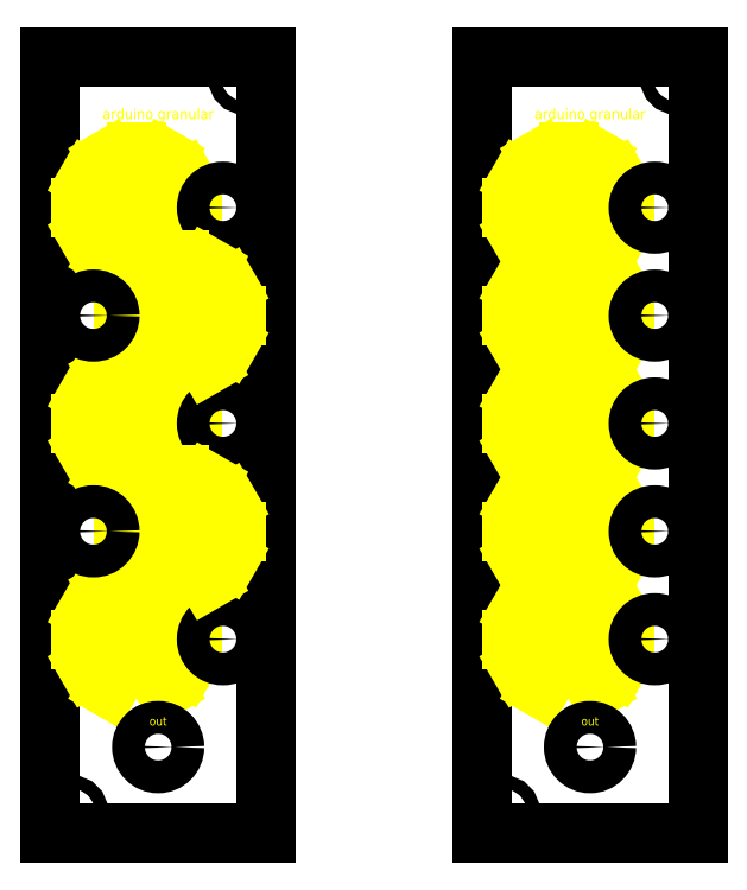
<metadata>
{"format":"dxf","ext":"dxf","renderer":"ezdxf+matplotlib","layout":"modelspace","background":"white","min_lineweight":24,"dpi":150}
</metadata>
<code>
0
SECTION
2
ENTITIES
0
LINE
8
0
10
0
20
180
11
0
21
0
0
CIRCLE
8
0
10
5
20
5
40
1.5
0
LINE
8
0
10
0
20
180
11
50
21
180
0
LINE
8
0
10
50
20
180
11
50
21
0
0
LINE
8
0
10
50
20
0
11
0
21
0
0
CIRCLE
8
0
10
45
20
175
40
1.5
0
CIRCLE
8
0
10
20
20
145
40
3.3
0
LINE
8
markings
10
20
20
145
11
7
21
145
0
LINE
8
markings
10
20
20
145
11
8.742
21
138.5
0
LINE
8
markings
10
20
20
145
11
13.5
21
133.7
0
LINE
8
markings
10
20
20
145
11
26.5
21
133.7
0
LINE
8
markings
10
20
20
145
11
31.26
21
138.5
0
LINE
8
markings
10
20
20
145
11
33
21
145
0
LINE
8
markings
10
20
20
145
11
31.26
21
151.5
0
LINE
8
markings
10
20
20
145
11
20
21
158
0
LINE
8
markings
10
20
20
145
11
13.5
21
156.3
0
LINE
8
markings
10
20
20
145
11
8.742
21
151.5
0
LINE
8
markings
10
20
20
145
11
26.5
21
156.3
0
CIRCLE
8
0
10
20
20
95
40
3.3
0
LINE
8
markings
10
20
20
95
11
7
21
95
0
LINE
8
markings
10
20
20
95
11
8.742
21
88.5
0
LINE
8
markings
10
20
20
95
11
13.5
21
83.74
0
LINE
8
markings
10
20
20
95
11
26.5
21
83.74
0
LINE
8
markings
10
20
20
95
11
31.26
21
88.5
0
LINE
8
markings
10
20
20
95
11
33
21
95
0
LINE
8
markings
10
20
20
95
11
31.26
21
101.5
0
LINE
8
markings
10
20
20
95
11
20
21
108
0
LINE
8
markings
10
20
20
95
11
13.5
21
106.3
0
LINE
8
markings
10
20
20
95
11
8.742
21
101.5
0
LINE
8
markings
10
20
20
95
11
26.5
21
106.3
0
CIRCLE
8
0
10
20
20
45
40
3.3
0
LINE
8
markings
10
20
20
45
11
7
21
45
0
LINE
8
markings
10
20
20
45
11
8.742
21
38.5
0
LINE
8
markings
10
20
20
45
11
13.5
21
33.74
0
LINE
8
markings
10
20
20
45
11
26.5
21
33.74
0
LINE
8
markings
10
20
20
45
11
31.26
21
38.5
0
LINE
8
markings
10
20
20
45
11
33
21
45
0
LINE
8
markings
10
20
20
45
11
31.26
21
51.5
0
LINE
8
markings
10
20
20
45
11
20
21
58
0
LINE
8
markings
10
20
20
45
11
13.5
21
56.26
0
LINE
8
markings
10
20
20
45
11
8.742
21
51.5
0
LINE
8
markings
10
20
20
45
11
26.5
21
56.26
0
CIRCLE
8
0
10
40
20
145
40
3.8
0
CIRCLE
8
0
10
40
20
95
40
3.8
0
CIRCLE
8
0
10
40
20
45
40
3.8
0
CIRCLE
8
0
10
30
20
120
40
3.3
0
LINE
8
markings
10
30
20
120
11
43
21
120
0
LINE
8
markings
10
30
20
120
11
41.26
21
113.5
0
LINE
8
markings
10
30
20
120
11
36.5
21
108.7
0
LINE
8
markings
10
30
20
120
11
23.5
21
108.7
0
LINE
8
markings
10
30
20
120
11
18.74
21
113.5
0
LINE
8
markings
10
30
20
120
11
17
21
120
0
LINE
8
markings
10
30
20
120
11
18.74
21
126.5
0
LINE
8
markings
10
30
20
120
11
30
21
133
0
LINE
8
markings
10
30
20
120
11
36.5
21
131.3
0
LINE
8
markings
10
30
20
120
11
41.26
21
126.5
0
LINE
8
markings
10
30
20
120
11
23.5
21
131.3
0
CIRCLE
8
0
10
10
20
120
40
3.8
0
CIRCLE
8
0
10
30
20
70
40
3.3
0
LINE
8
markings
10
30
20
70
11
43
21
70
0
LINE
8
markings
10
30
20
70
11
41.26
21
63.5
0
LINE
8
markings
10
30
20
70
11
36.5
21
58.74
0
LINE
8
markings
10
30
20
70
11
23.5
21
58.74
0
LINE
8
markings
10
30
20
70
11
18.74
21
63.5
0
LINE
8
markings
10
30
20
70
11
17
21
70
0
LINE
8
markings
10
30
20
70
11
18.74
21
76.5
0
LINE
8
markings
10
30
20
70
11
30
21
83
0
LINE
8
markings
10
30
20
70
11
36.5
21
81.26
0
LINE
8
markings
10
30
20
70
11
41.26
21
76.5
0
LINE
8
markings
10
30
20
70
11
23.5
21
81.26
0
CIRCLE
8
0
10
10
20
70
40
3.8
0
CIRCLE
8
0
10
25
20
20
40
3.8
0
MTEXT
8
markings
10
25
20
168
30
0
40
2.5
41
39.02
71
2
72
1
1
arduino granular
7
romanc
210
0
220
0
230
1
50
0
73
2
44
1
0
MTEXT
8
markings
10
25
20
27
30
0
40
2
41
5.429
71
2
72
1
1
out
7
romanc
210
0
220
0
230
1
50
0
73
2
44
1
0
LINE
8
0
10
100
20
180
11
100
21
0
0
CIRCLE
8
0
10
105
20
5
40
1.5
0
LINE
8
0
10
100
20
180
11
150
21
180
0
LINE
8
0
10
150
20
180
11
150
21
0
0
LINE
8
0
10
150
20
0
11
100
21
0
0
CIRCLE
8
0
10
145
20
175
40
1.5
0
CIRCLE
8
0
10
120
20
145
40
3.3
0
LINE
8
markings
10
120
20
145
11
107
21
145
0
LINE
8
markings
10
120
20
145
11
108.7
21
138.5
0
LINE
8
markings
10
120
20
145
11
113.5
21
133.7
0
LINE
8
markings
10
120
20
145
11
126.5
21
133.7
0
LINE
8
markings
10
120
20
145
11
131.3
21
138.5
0
LINE
8
markings
10
120
20
145
11
133
21
145
0
LINE
8
markings
10
120
20
145
11
131.3
21
151.5
0
LINE
8
markings
10
120
20
145
11
120
21
158
0
LINE
8
markings
10
120
20
145
11
113.5
21
156.3
0
LINE
8
markings
10
120
20
145
11
108.7
21
151.5
0
LINE
8
markings
10
120
20
145
11
126.5
21
156.3
0
CIRCLE
8
0
10
120
20
95
40
3.3
0
LINE
8
markings
10
120
20
95
11
107
21
95
0
LINE
8
markings
10
120
20
95
11
108.7
21
88.5
0
LINE
8
markings
10
120
20
95
11
113.5
21
83.74
0
LINE
8
markings
10
120
20
95
11
126.5
21
83.74
0
LINE
8
markings
10
120
20
95
11
131.3
21
88.5
0
LINE
8
markings
10
120
20
95
11
133
21
95
0
LINE
8
markings
10
120
20
95
11
131.3
21
101.5
0
LINE
8
markings
10
120
20
95
11
120
21
108
0
LINE
8
markings
10
120
20
95
11
113.5
21
106.3
0
LINE
8
markings
10
120
20
95
11
108.7
21
101.5
0
LINE
8
markings
10
120
20
95
11
126.5
21
106.3
0
CIRCLE
8
0
10
120
20
45
40
3.3
0
LINE
8
markings
10
120
20
45
11
107
21
45
0
LINE
8
markings
10
120
20
45
11
108.7
21
38.5
0
LINE
8
markings
10
120
20
45
11
113.5
21
33.74
0
LINE
8
markings
10
120
20
45
11
126.5
21
33.74
0
LINE
8
markings
10
120
20
45
11
131.3
21
38.5
0
LINE
8
markings
10
120
20
45
11
133
21
45
0
LINE
8
markings
10
120
20
45
11
131.3
21
51.5
0
LINE
8
markings
10
120
20
45
11
120
21
58
0
LINE
8
markings
10
120
20
45
11
113.5
21
56.26
0
LINE
8
markings
10
120
20
45
11
108.7
21
51.5
0
LINE
8
markings
10
120
20
45
11
126.5
21
56.26
0
CIRCLE
8
0
10
140
20
145
40
3.8
0
CIRCLE
8
0
10
140
20
95
40
3.8
0
CIRCLE
8
0
10
140
20
45
40
3.8
0
CIRCLE
8
0
10
125
20
20
40
3.8
0
MTEXT
8
markings
10
125
20
168
30
0
40
2.5
41
39.02
71
2
72
1
1
arduino granular
7
romanc
210
0
220
0
230
1
50
0
73
2
44
1
0
MTEXT
8
markings
10
125
20
27
30
0
40
2
41
5.429
71
2
72
1
1
out
7
romanc
210
0
220
0
230
1
50
0
73
2
44
1
0
CIRCLE
8
0
10
120
20
120
40
3.3
0
LINE
8
markings
10
120
20
120
11
107
21
120
0
LINE
8
markings
10
120
20
120
11
108.7
21
113.5
0
LINE
8
markings
10
120
20
120
11
113.5
21
108.7
0
LINE
8
markings
10
120
20
120
11
126.5
21
108.7
0
LINE
8
markings
10
120
20
120
11
131.3
21
113.5
0
LINE
8
markings
10
120
20
120
11
133
21
120
0
LINE
8
markings
10
120
20
120
11
131.3
21
126.5
0
LINE
8
markings
10
120
20
120
11
120
21
133
0
LINE
8
markings
10
120
20
120
11
113.5
21
131.3
0
LINE
8
markings
10
120
20
120
11
108.7
21
126.5
0
LINE
8
markings
10
120
20
120
11
126.5
21
131.3
0
CIRCLE
8
0
10
140
20
120
40
3.8
0
CIRCLE
8
0
10
120
20
70
40
3.3
0
LINE
8
markings
10
120
20
70
11
107
21
70
0
LINE
8
markings
10
120
20
70
11
108.7
21
63.5
0
LINE
8
markings
10
120
20
70
11
113.5
21
58.74
0
LINE
8
markings
10
120
20
70
11
126.5
21
58.74
0
LINE
8
markings
10
120
20
70
11
131.3
21
63.5
0
LINE
8
markings
10
120
20
70
11
133
21
70
0
LINE
8
markings
10
120
20
70
11
131.3
21
76.5
0
LINE
8
markings
10
120
20
70
11
120
21
83
0
LINE
8
markings
10
120
20
70
11
113.5
21
81.26
0
LINE
8
markings
10
120
20
70
11
108.7
21
76.5
0
LINE
8
markings
10
120
20
70
11
126.5
21
81.26
0
CIRCLE
8
0
10
140
20
70
40
3.8
0
ENDSEC
0
EOF

</code>
